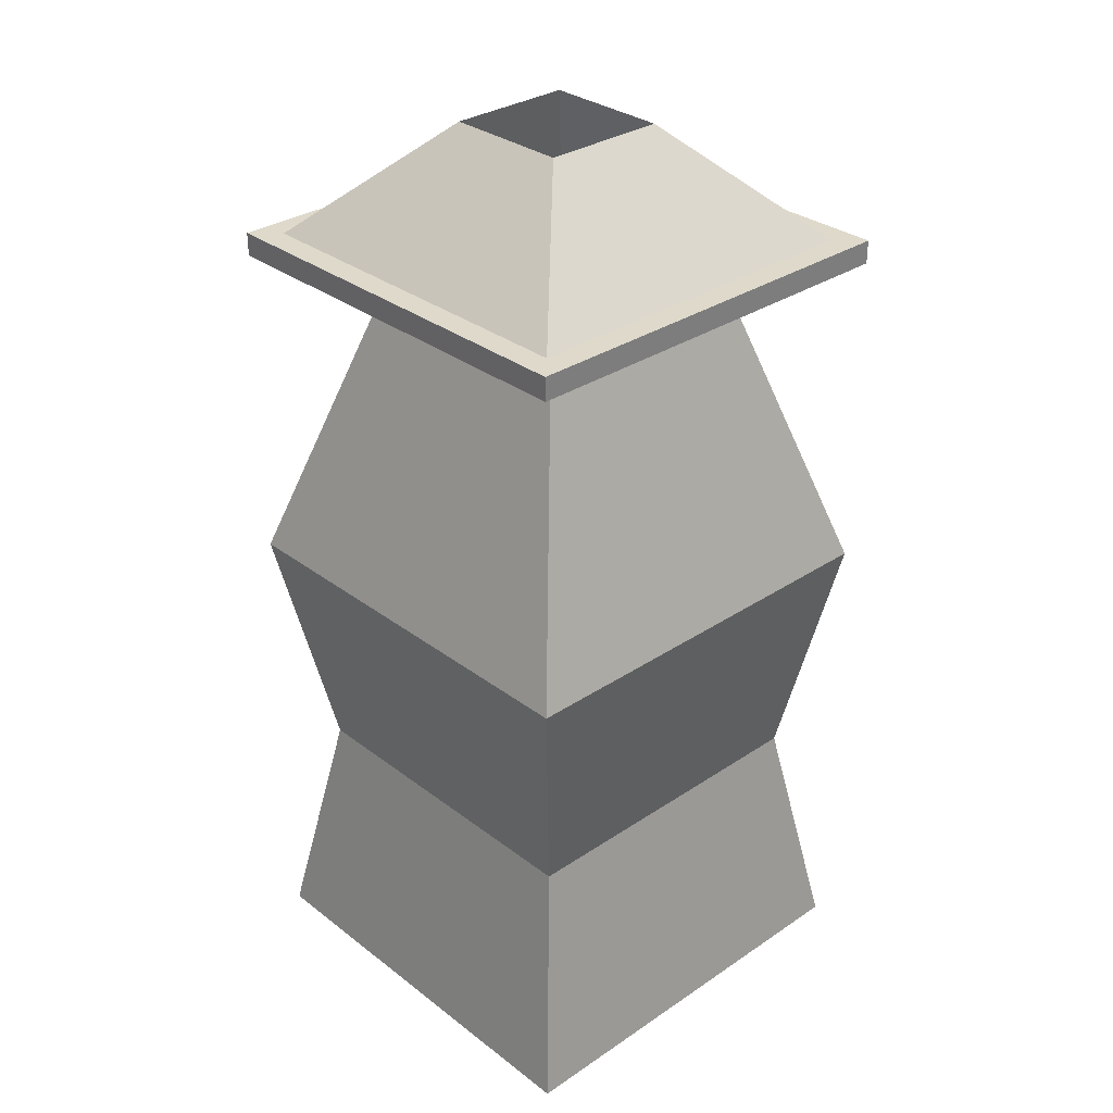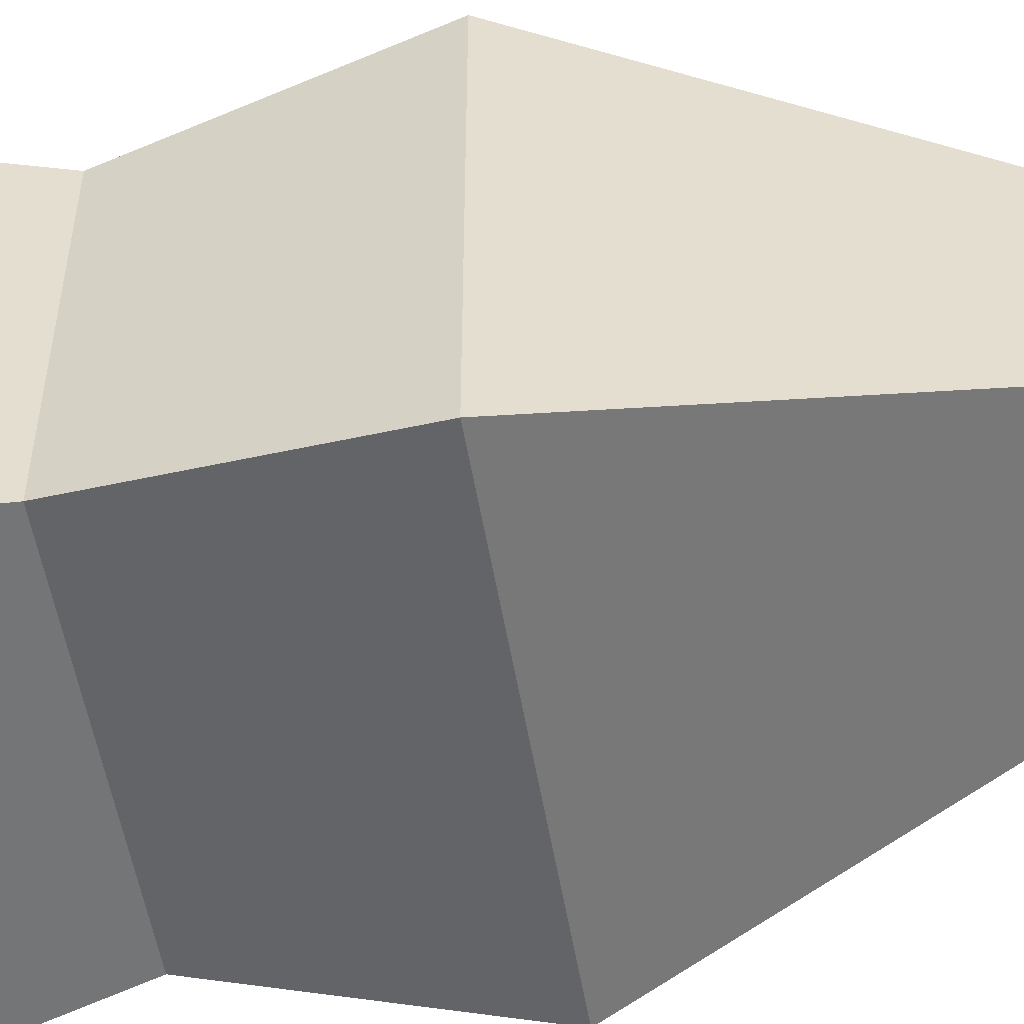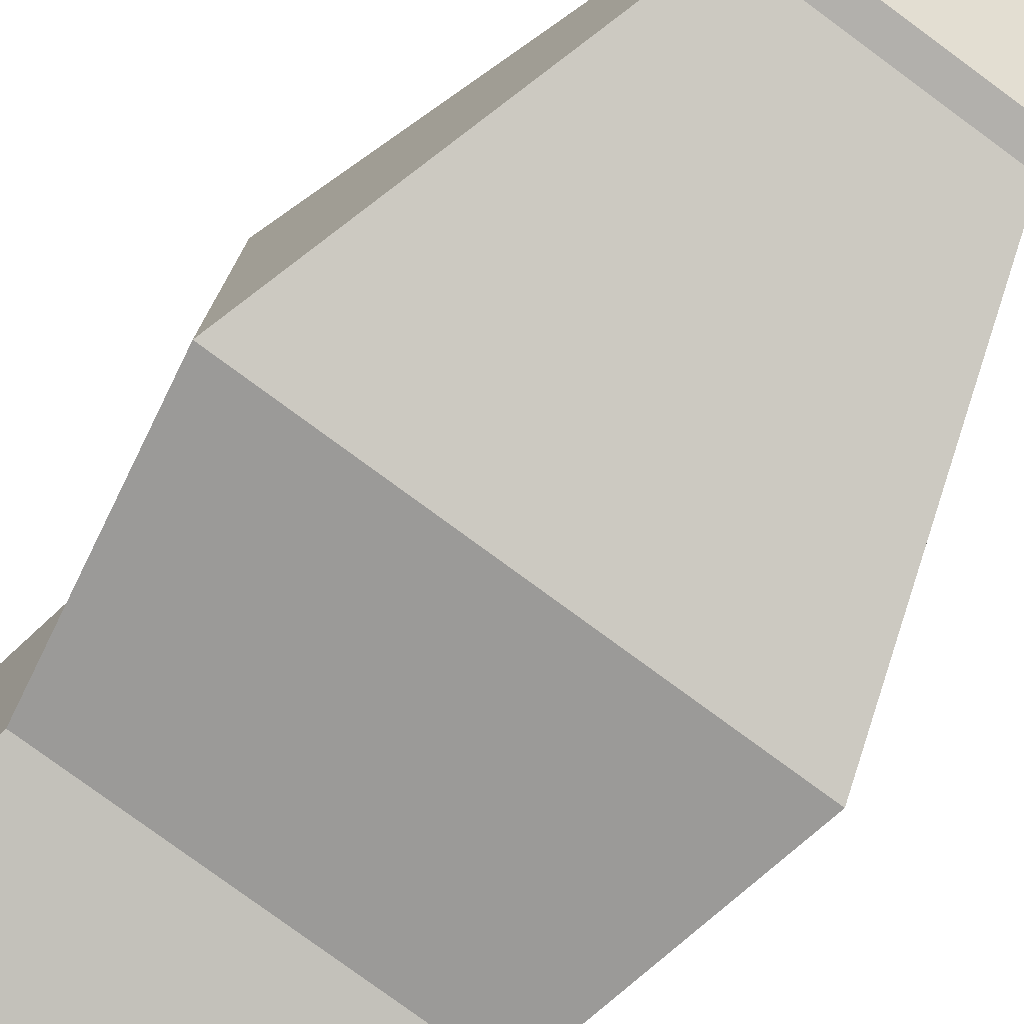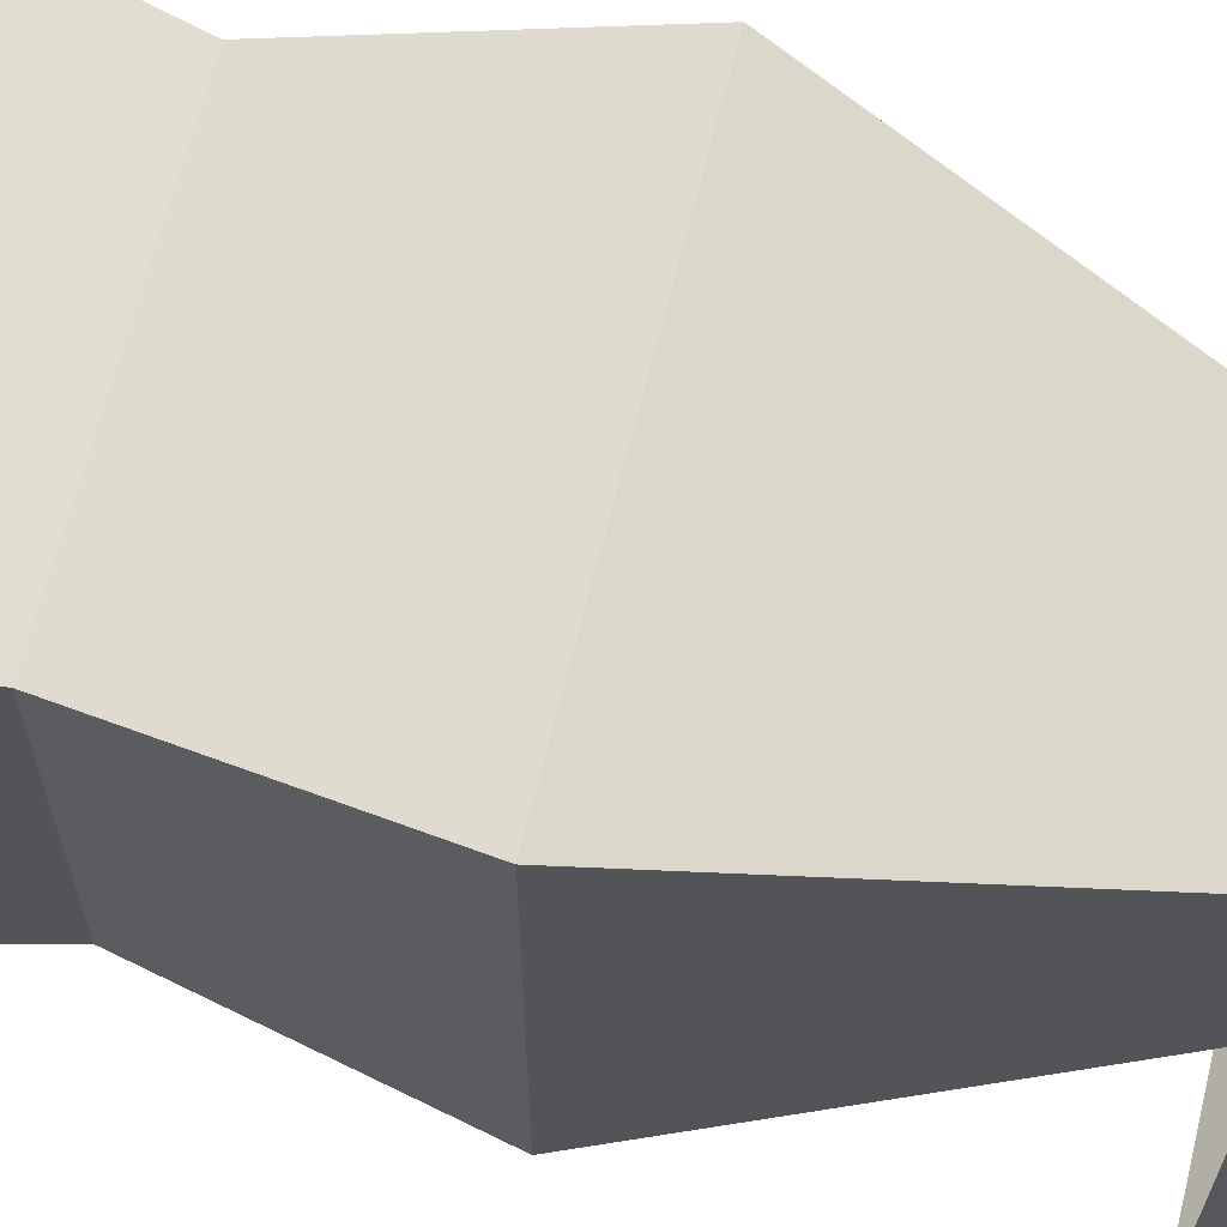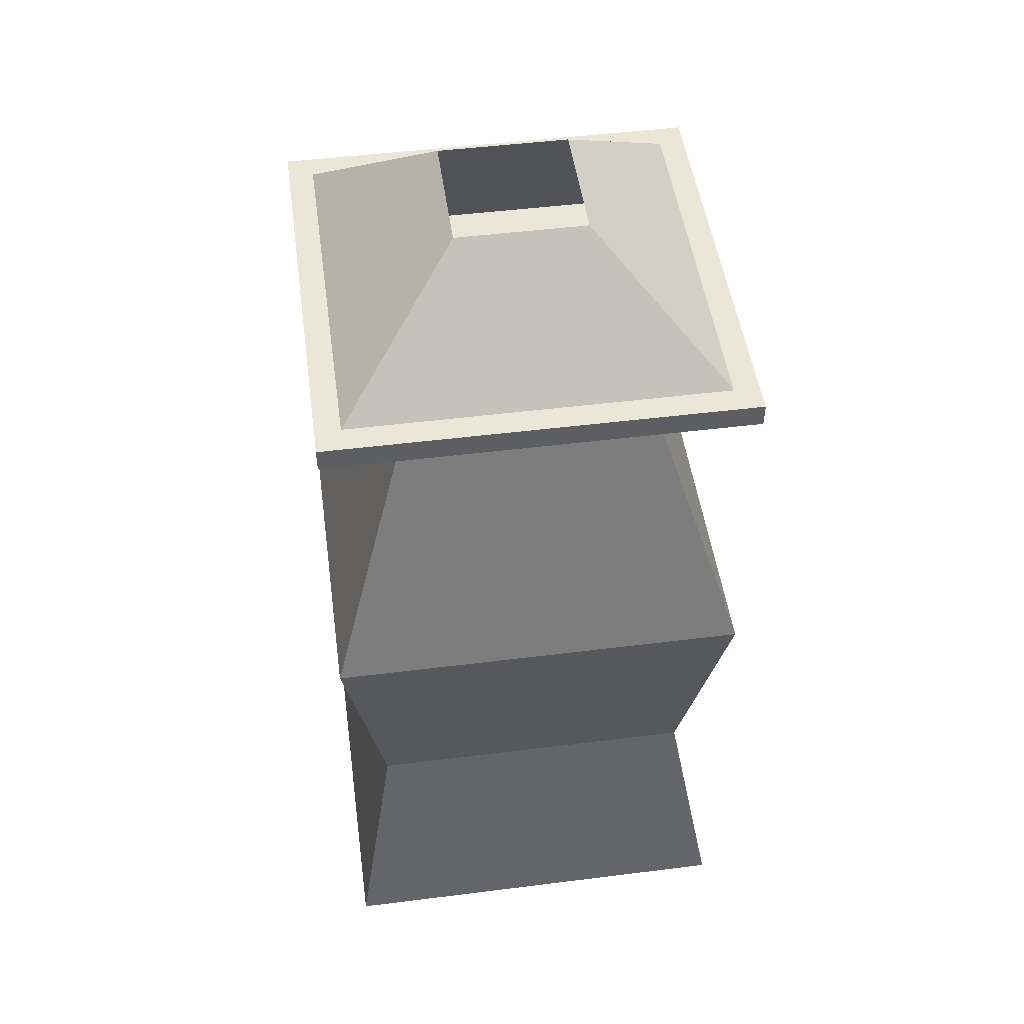
<metadata>
{"format":"obj","ext":"obj","renderer":"f3d","projection":"perspective","resolution":1024,"background":"white","views":[{"elev":31.7,"azim":136.8,"up":"+Y"},{"elev":-54.3,"azim":99.6,"up":"+Z"},{"elev":-78.7,"azim":143.7,"up":"+Z"},{"elev":66.4,"azim":103.8,"up":"+Z"},{"elev":49.3,"azim":82.1,"up":"+Y"}]}
</metadata>
<code>
o Plane
v -1 0 1
v 1 0 1
v -1 0 -1
v 1 0 -1
v -0.7965 1.136 -0.7965
v -0.7965 1.136 0.7965
v 0.7965 1.136 0.7965
v 0.7965 1.136 -0.7965
v -0.9959 2.264 -0.9959
v -0.9959 2.264 0.9959
v 0.9959 2.264 0.9959
v 0.9959 2.264 -0.9959
v -0.3004 4.438 -0.3004
v -0.3004 4.438 0.3004
v 0.3004 4.438 0.3004
v 0.3004 4.438 -0.3004
v -0.986 3.795 -0.986
v -0.986 3.795 0.986
v 0.986 3.795 0.986
v 0.986 3.795 -0.986
v -0.986 3.905 -0.986
v -0.986 3.905 0.986
v 0.986 3.905 0.986
v 0.986 3.905 -0.986
f 3 4 2
f 8 5 9
f 3 5 8
f 4 8 7
f 2 7 6
f 1 6 5
f 9 13 16
f 8 12 11
f 6 7 11
f 6 10 9
f 13 17 20
f 12 16 15
f 11 15 14
f 10 14 13
f 17 21 24
f 16 20 19
f 15 19 18
f 14 18 17
f 23 24 21
f 20 24 23
f 19 23 22
f 18 22 21
f 1 3 2
f 12 8 9
f 4 3 8
f 2 4 7
f 1 2 6
f 3 1 5
f 12 9 16
f 7 8 11
f 10 6 11
f 5 6 9
f 16 13 20
f 11 12 15
f 10 11 14
f 9 10 13
f 20 17 24
f 15 16 19
f 14 15 18
f 13 14 17
f 22 23 21
f 19 20 23
f 18 19 22
f 17 18 21

</code>
